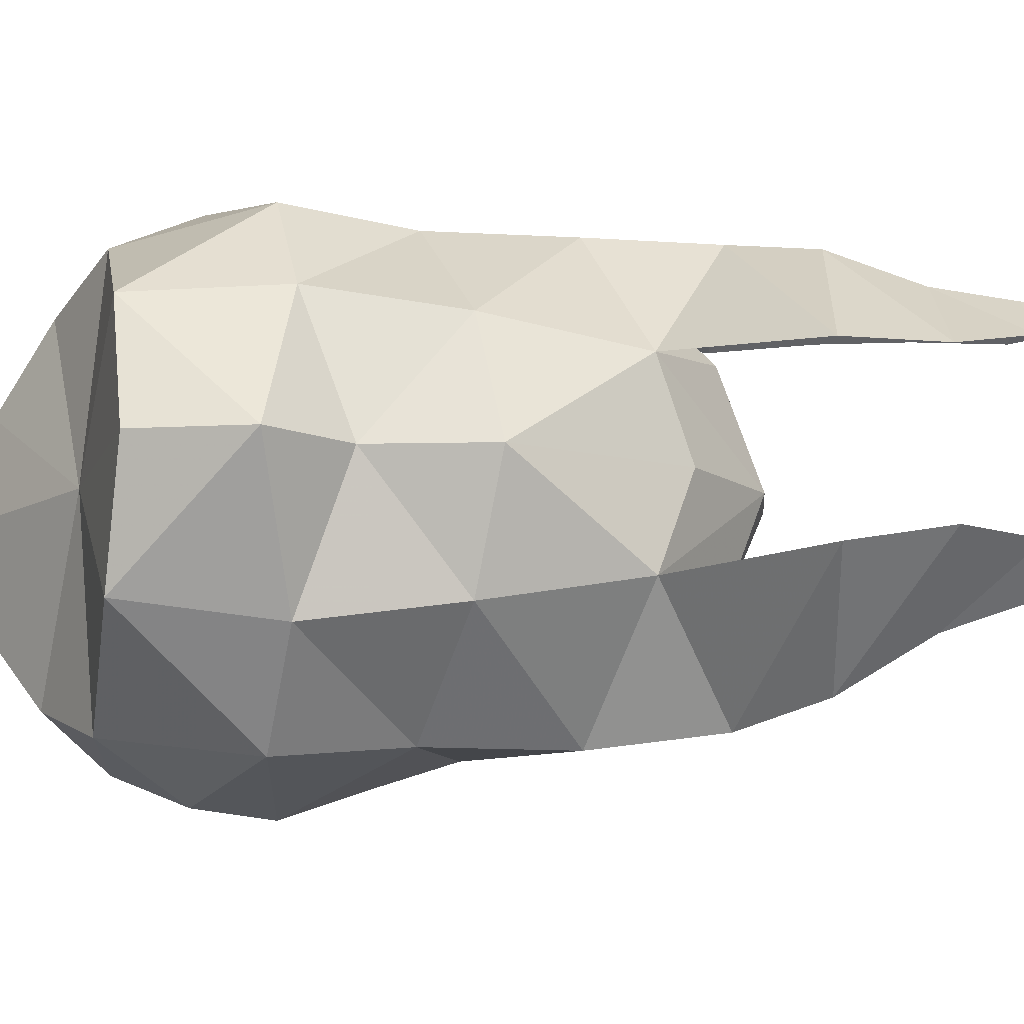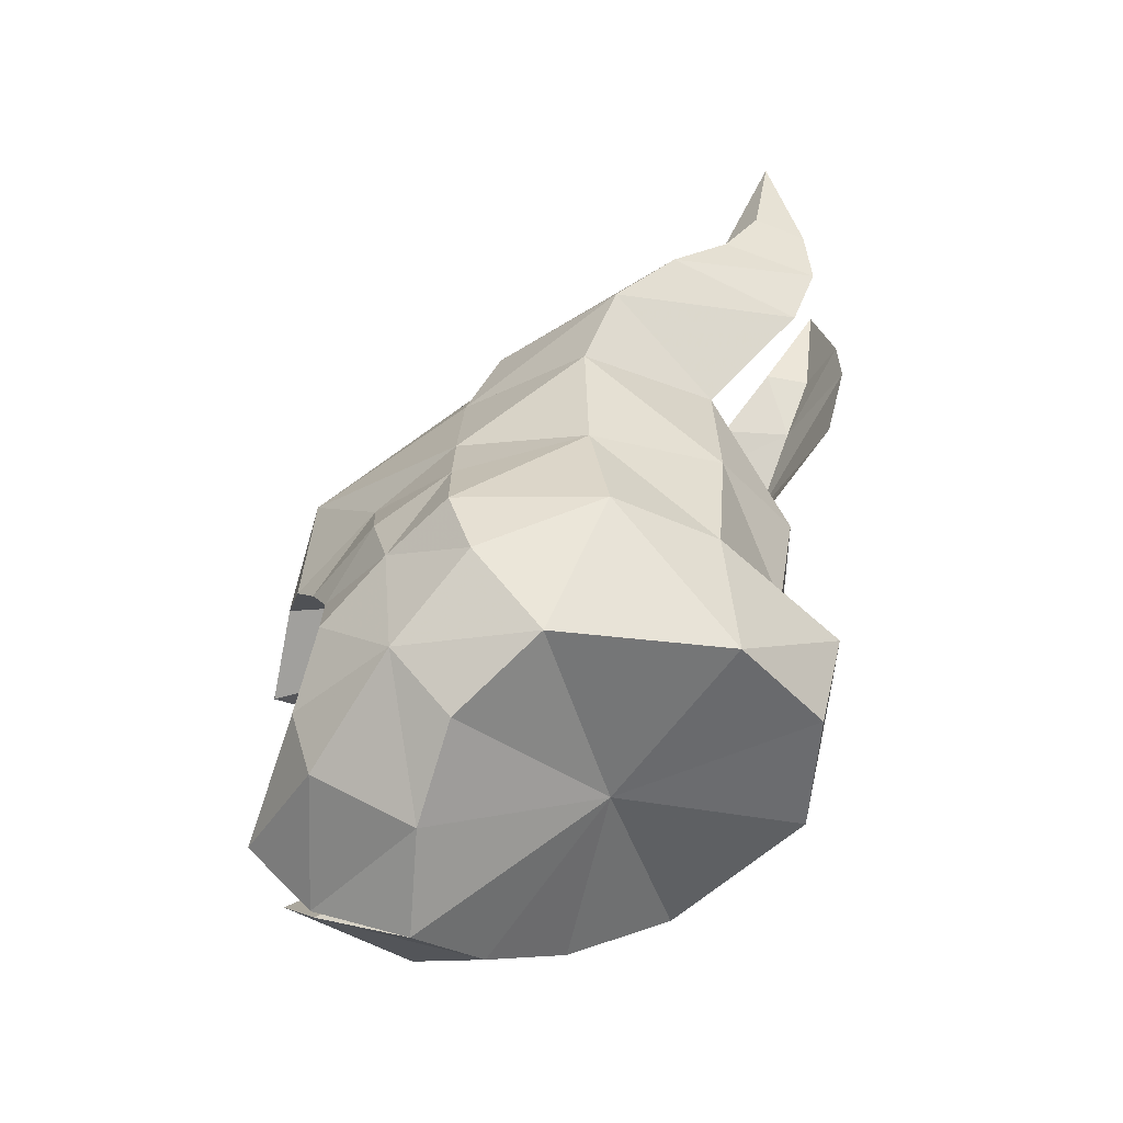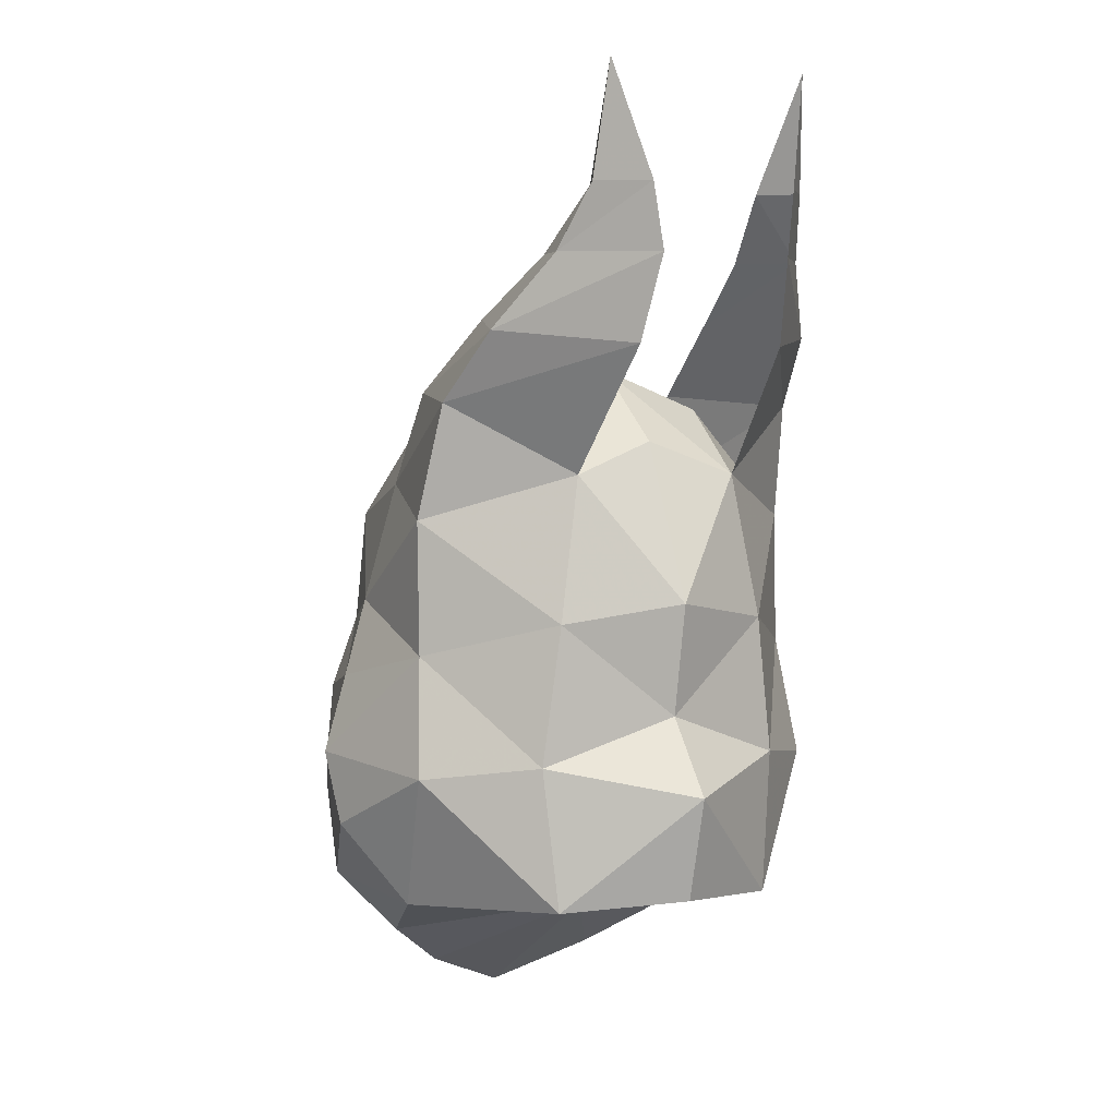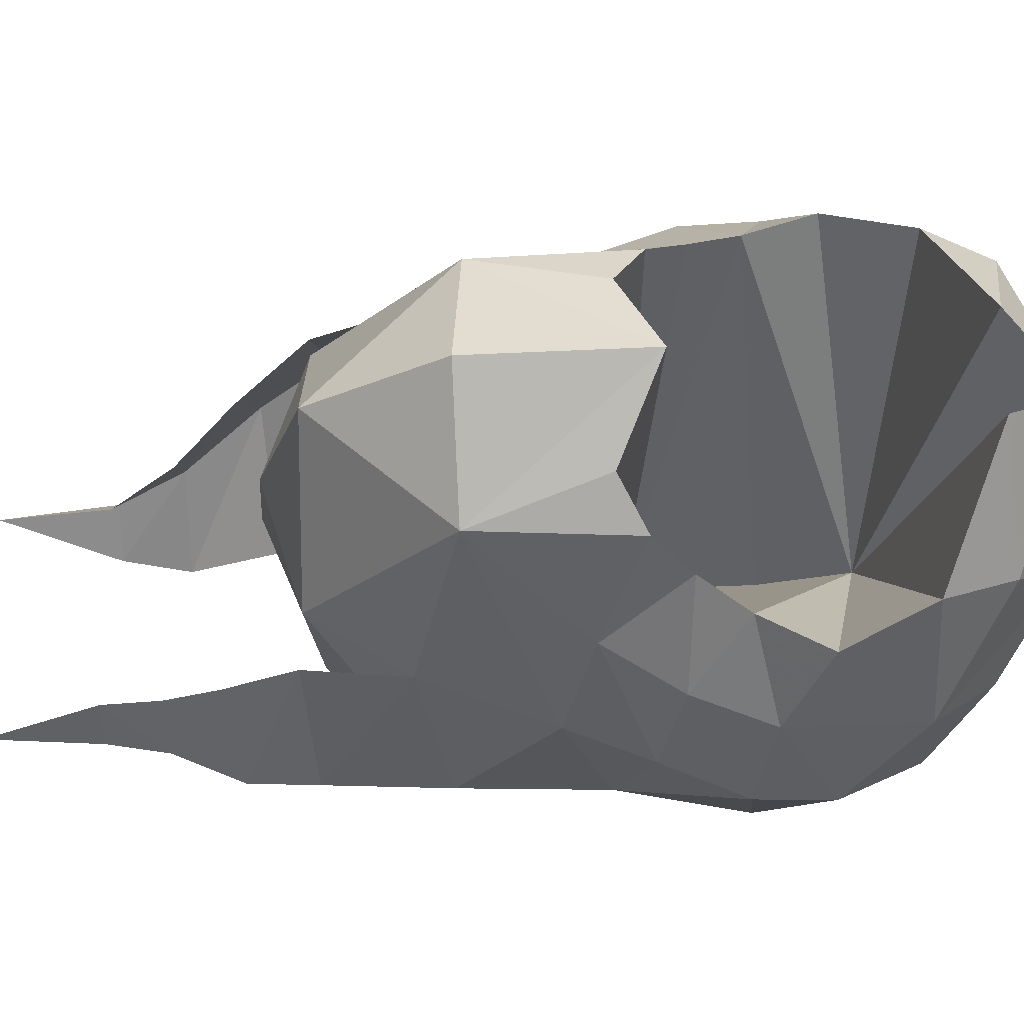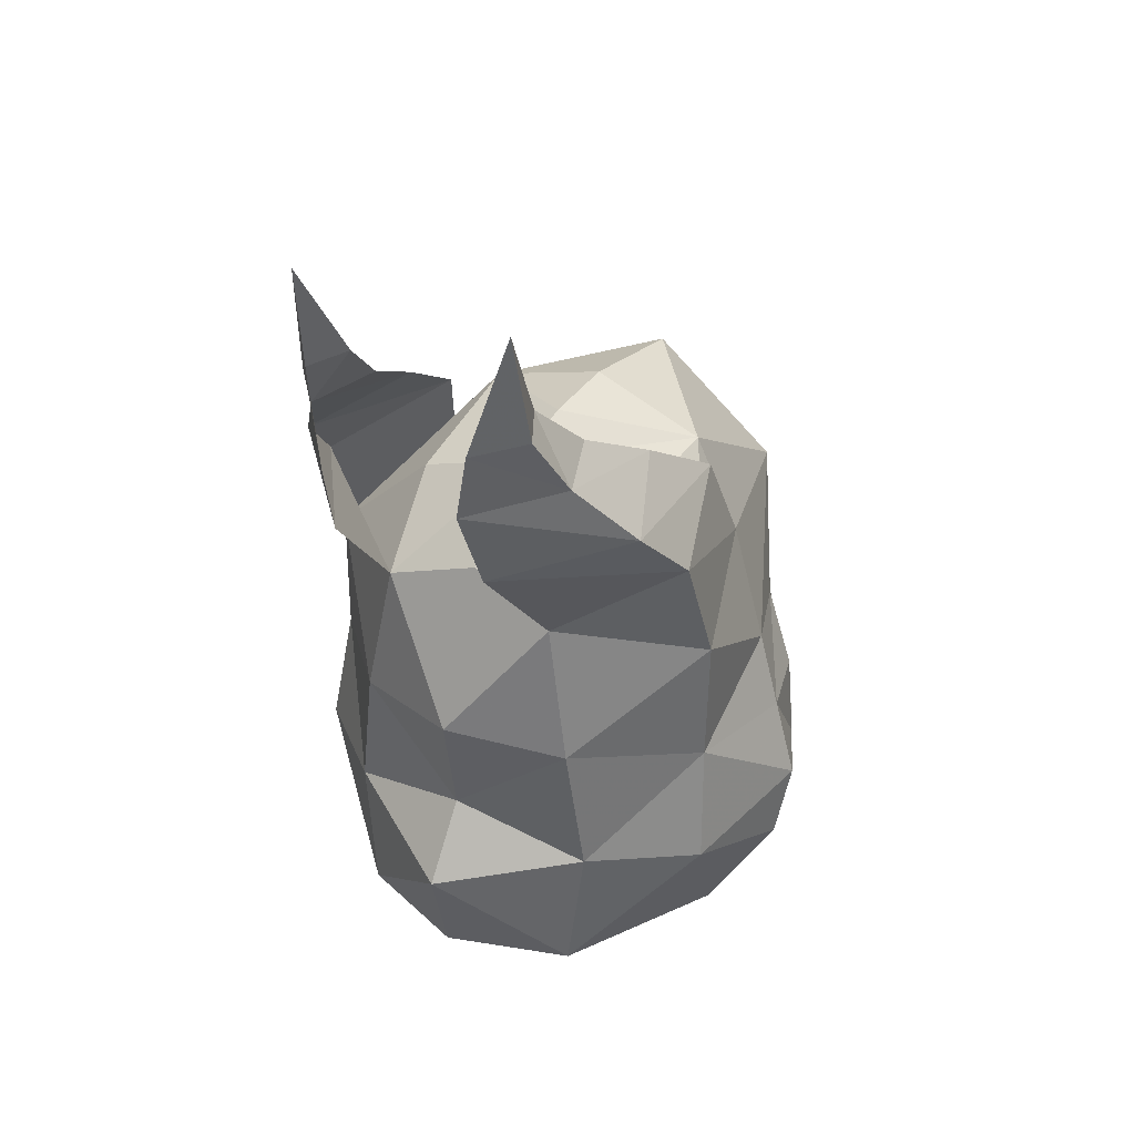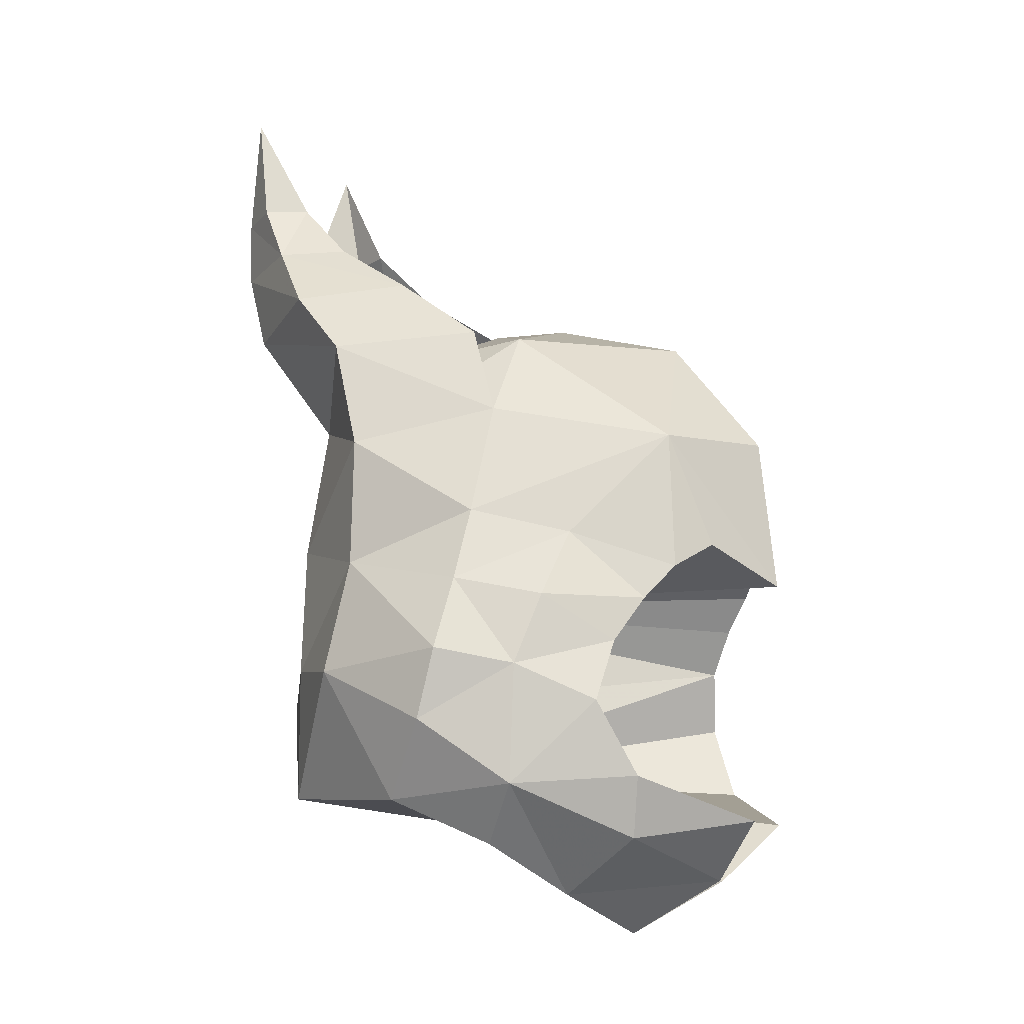
<metadata>
{"format":"obj","ext":"obj","renderer":"f3d","projection":"perspective","resolution":1024,"background":"white","views":[{"elev":-12.3,"azim":-96.7,"up":"+Y"},{"elev":-49.9,"azim":-162.2,"up":"+Z"},{"elev":2.7,"azim":-120.0,"up":"+Z"},{"elev":-23.0,"azim":89.0,"up":"+Y"},{"elev":38.4,"azim":-60.3,"up":"+Z"},{"elev":-11.5,"azim":23.9,"up":"+Z"}]}
</metadata>
<code>
g objcommon_helmet_23530
v -3.1 -0.7276 2.565
v -2.208 -0.8218 1.433
v -1.58 -1.847 2.073
v -2.132 -1.662 2.696
v -3.333 -0.6402 3.332
v -2.586 -1.263 3.359
v -3.1 0.7276 2.565
v -2.132 1.662 2.696
v -1.58 1.847 2.073
v -2.208 0.8218 1.433
v -3.333 0.6402 3.332
v -2.586 1.263 3.359
v -1.954 -1.025 3.386
v -1.142 -1.216 2.846
v -1.29 -1.958 1.02
v 0.03671 -1.526 1.33
v -0.2481 -1.372 2.192
v -3.299 -0.7248 3.93
v -2.893 -1.083 3.944
v -3.044 -0.9964 4.988
v -2.504 -0.8745 3.958
v -1.954 1.025 3.386
v -1.142 1.216 2.846
v -1.29 1.958 1.02
v 0.03671 1.526 1.33
v -0.2481 1.372 2.192
v -3.299 0.7248 3.93
v -3.044 0.9964 4.988
v -2.893 1.083 3.944
v -2.504 0.8745 3.958
f 1 2 3
f 3 4 1
f 5 1 4
f 4 6 5
f 7 8 9
f 9 10 7
f 11 12 8
f 8 7 11
f 13 6 14
f 15 16 3
f 3 17 4
f 2 15 3
f 18 19 20
f 13 21 6
f 18 5 6
f 19 18 6
f 16 17 3
f 6 21 19
f 19 21 20
f 6 4 14
f 17 14 4
f 22 23 12
f 24 9 25
f 9 8 26
f 10 9 24
f 27 28 29
f 22 12 30
f 27 12 11
f 29 12 27
f 25 9 26
f 12 29 30
f 29 28 30
f 12 23 8
f 26 8 23
g objcommon_helmet_23530
v -2.316 -1.053 0.1125
v -2.696 0 0.2862
v -2.523 0 -0.7361
v -2.271 -1.221 -1.154
v -1.321 -1.954 -0.2016
v -1.532 -2.069 -1.287
v -1.31 0 2.402
v -1.344 -0.9641 2.04
v 0.1119 -1.059 2.156
v -0.6118 0 2.533
v 0.03671 -1.526 1.33
v -1.29 -1.958 1.02
v -0.0385 -1.888 0.2398
v 1.811 -0.04332 -3.287
v 1.373 -1.254 -2.918
v 0.5315 -0.8655 -3.425
v 0.8868 0 -3.791
v -0.1054 -2.125 -0.4592
v -0.1929 -2.378 -1.156
v 0.4903 -2.053 -1.304
v 0.7039 -1.885 -0.6306
v -0.3919 -2.314 -1.817
v 0.4154 -1.984 -2.422
v -0.8834 -1.864 -2.534
v -2.344 -1.092 -2.446
v -0.8787 0 -2.693
v -2.316 1.053 0.1125
v -2.271 1.221 -1.154
v -1.321 1.954 -0.2016
v -1.532 2.069 -1.287
v 0.1119 1.059 2.156
v -1.344 0.9641 2.04
v 0.03671 1.526 1.33
v -0.0385 1.888 0.2398
v -1.29 1.958 1.02
v 1.811 0.04332 -3.287
v 0.5315 0.8655 -3.425
v 1.373 1.254 -2.918
v -0.1054 2.125 -0.4592
v 0.7039 1.885 -0.6306
v 0.4903 2.053 -1.304
v -0.1929 2.378 -1.156
v 0.4154 1.984 -2.422
v -0.3919 2.314 -1.817
v -2.344 1.092 -2.446
v -0.8834 1.864 -2.534
v 1.522 -1.291 -0.6401
v 0.8592 -1.558 0.0103
v 2.294 -0.4082 -2.736
v 1.195 -1.737 -1.649
v -0.8834 -1.864 -2.534
v -2.344 -1.092 -2.446
v -3.01 0 -1.416
v 0.01044 -1.549 -2.957
v 1.776 -1.112 -0.3158
v 1.71 -1.056 0.9963
v 2.457 0 -0.4019
v 2.296 0 1.059
v -2.778 0 -2.364
v 2.03 -0.7387 -0.06889
v -2.208 -0.8218 1.433
v -2.088 0 1.734
v 1.425 0 2.152
v 0.1493 0 2.505
v 1.494 -1.455 -2.349
v 1.285 -1.488 -1.061
v 2.457 0 -0.4019
v 2.03 -0.7387 -0.06889
v -2.071 0 -0.3164
v 1.811 -0.04332 -3.287
v 0.8868 0 -3.791
v -1.65 0 -2.179
v 2.294 -0.4082 -2.736
v 1.494 -1.455 -2.349
v 1.195 -1.737 -1.649
v 1.285 -1.488 -1.061
v 1.776 -1.112 -0.3158
v 1.522 -1.291 -0.6401
v 0.8592 1.558 0.0103
v 1.522 1.291 -0.6401
v 2.294 0.4082 -2.736
v 1.195 1.737 -1.649
v -0.8834 1.864 -2.534
v -2.344 1.092 -2.446
v 0.01044 1.549 -2.957
v 1.71 1.056 0.9963
v 1.776 1.112 -0.3158
v 2.03 0.7387 -0.0689
v -2.208 0.8218 1.433
v 1.494 1.455 -2.349
v 1.285 1.497 -1.061
v 2.03 0.7387 -0.0689
v 1.811 0.04332 -3.287
v 2.294 0.4082 -2.736
v 1.494 1.455 -2.349
v 1.195 1.737 -1.649
v 1.285 1.497 -1.061
v 1.776 1.112 -0.3158
v 1.522 1.291 -0.6401
v 0.01044 1.549 -2.957
v 0.01044 -1.549 -2.957
v 0.5315 0.8655 -3.425
v 0.8868 0 -3.791
v 0.5315 -0.8655 -3.425
v -2.778 0 -2.364
v -1.935 0 -1.416
f 31 32 33
f 33 34 31
f 35 31 34
f 34 36 35
f 37 38 39
f 39 40 37
f 41 39 42
f 42 43 41
f 44 45 46
f 46 47 44
f 48 49 50
f 50 51 48
f 50 49 52
f 52 53 50
f 54 55 56
f 57 58 33
f 33 32 57
f 59 60 58
f 58 57 59
f 37 40 61
f 61 62 37
f 63 64 65
f 65 61 63
f 66 47 67
f 67 68 66
f 69 70 71
f 71 72 69
f 71 73 74
f 74 72 71
f 56 75 76
f 51 77 78
f 79 45 44
f 53 80 50
f 81 52 36
f 81 36 82
f 83 34 33
f 52 49 36
f 46 53 84
f 78 85 86
f 86 87 88
f 83 89 82
f 85 90 86
f 32 91 92
f 31 42 91
f 91 37 92
f 35 43 42
f 42 31 35
f 43 86 41
f 91 42 38
f 37 91 38
f 39 93 94
f 86 88 93
f 39 86 93
f 42 39 38
f 39 94 40
f 36 34 82
f 86 90 87
f 46 45 53
f 52 81 53
f 45 95 53
f 81 84 53
f 32 31 91
f 86 39 41
f 96 77 51
f 49 35 36
f 53 95 80
f 83 82 34
f 86 43 78
f 78 43 48
f 48 35 49
f 78 48 51
f 43 35 48
f 51 50 96
f 50 80 96
f 79 95 45
f 77 85 78
f 97 98 99
f 100 101 102
f 103 100 102
f 104 103 102
f 105 104 102
f 106 105 102
f 98 107 99
f 107 108 99
f 108 106 99
f 70 109 110
f 111 66 68
f 73 71 112
f 113 60 74
f 113 114 60
f 83 33 58
f 74 60 72
f 67 115 73
f 109 116 117
f 116 88 87
f 83 114 89
f 117 116 118
f 32 92 119
f 57 119 65
f 119 92 37
f 59 65 64
f 65 59 57
f 64 63 116
f 119 62 65
f 37 62 119
f 61 94 93
f 116 93 88
f 61 93 116
f 65 62 61
f 61 40 94
f 60 114 58
f 116 87 118
f 67 73 68
f 74 73 113
f 68 73 120
f 113 73 115
f 32 119 57
f 116 63 61
f 121 70 110
f 72 60 59
f 73 112 120
f 83 58 114
f 116 109 64
f 109 69 64
f 69 72 59
f 109 70 69
f 64 69 59
f 70 121 71
f 71 121 112
f 111 68 120
f 110 109 117
f 97 99 122
f 123 102 101
f 124 102 123
f 125 102 124
f 126 102 125
f 127 102 126
f 122 99 128
f 128 99 129
f 129 99 127
f 76 130 56
f 56 131 54
f 132 133 56
f 130 132 56
f 56 133 134
f 56 134 131
f 55 135 56
f 56 135 75
f 106 102 136
f 106 136 99
f 136 102 127
f 99 136 127

</code>
